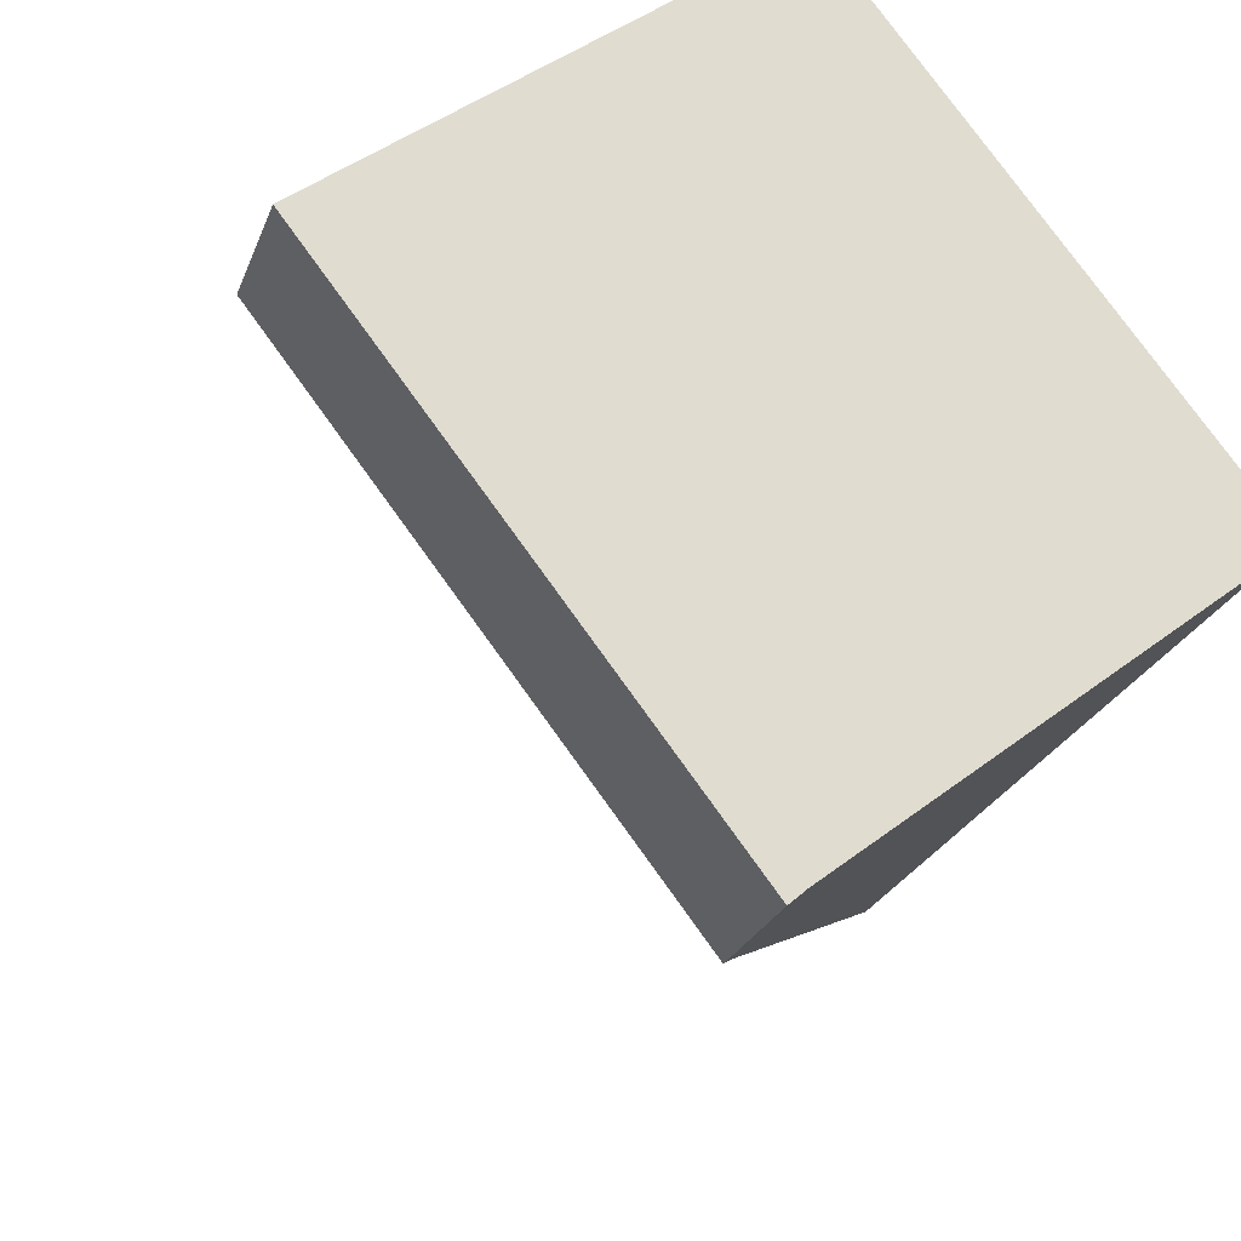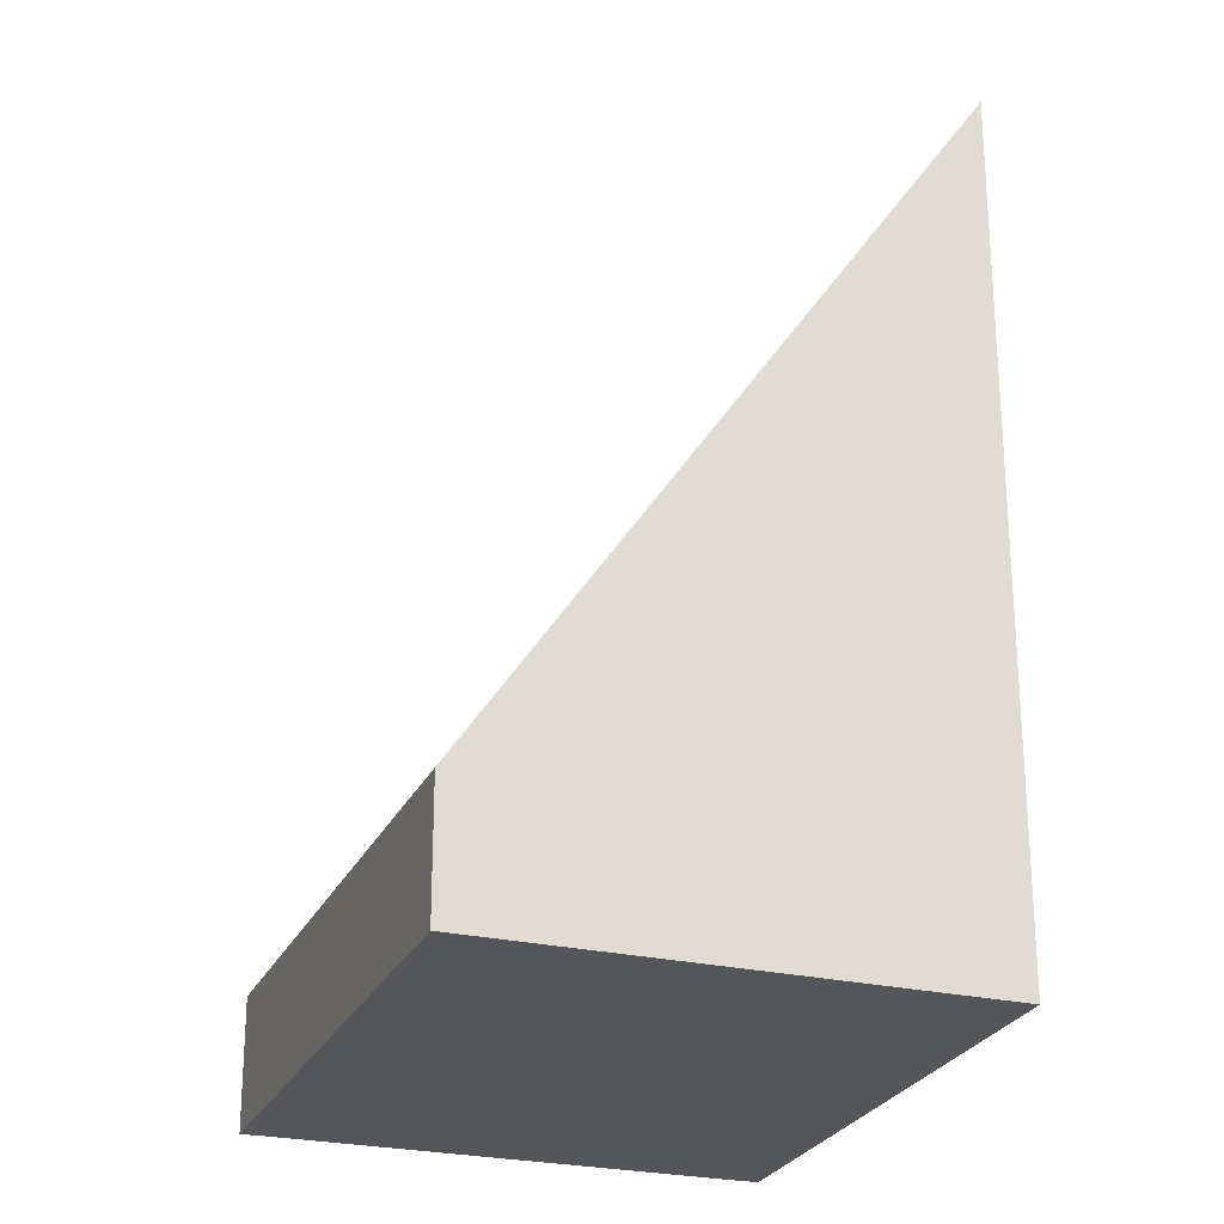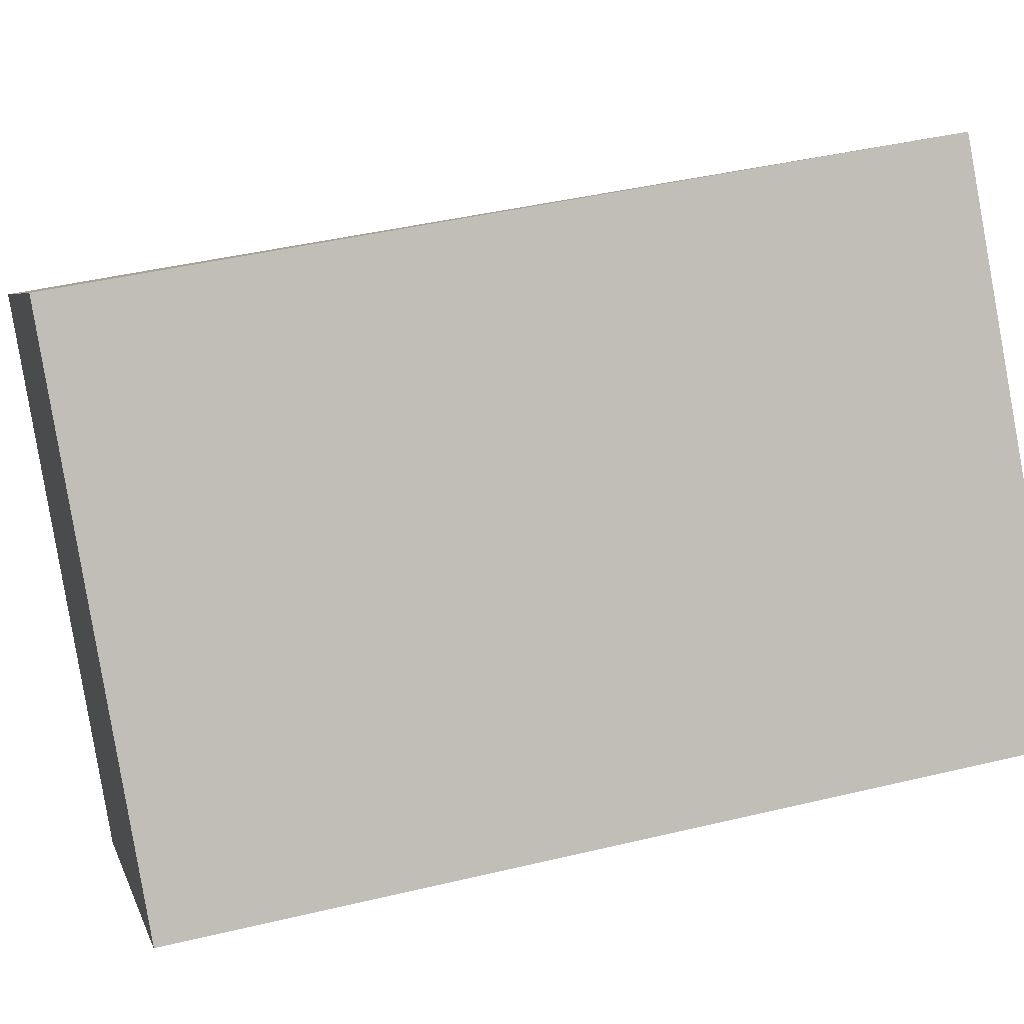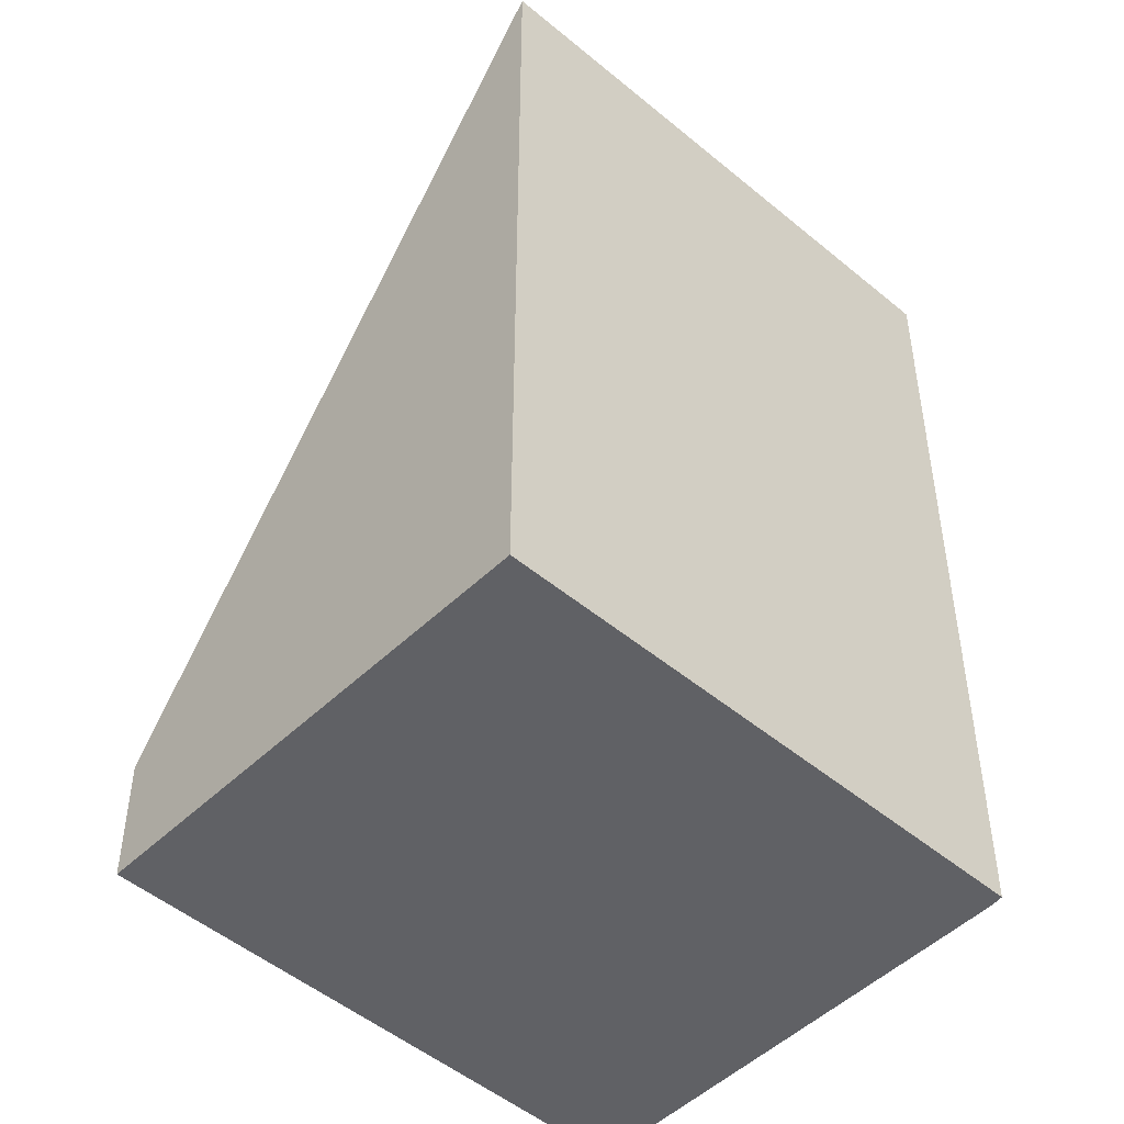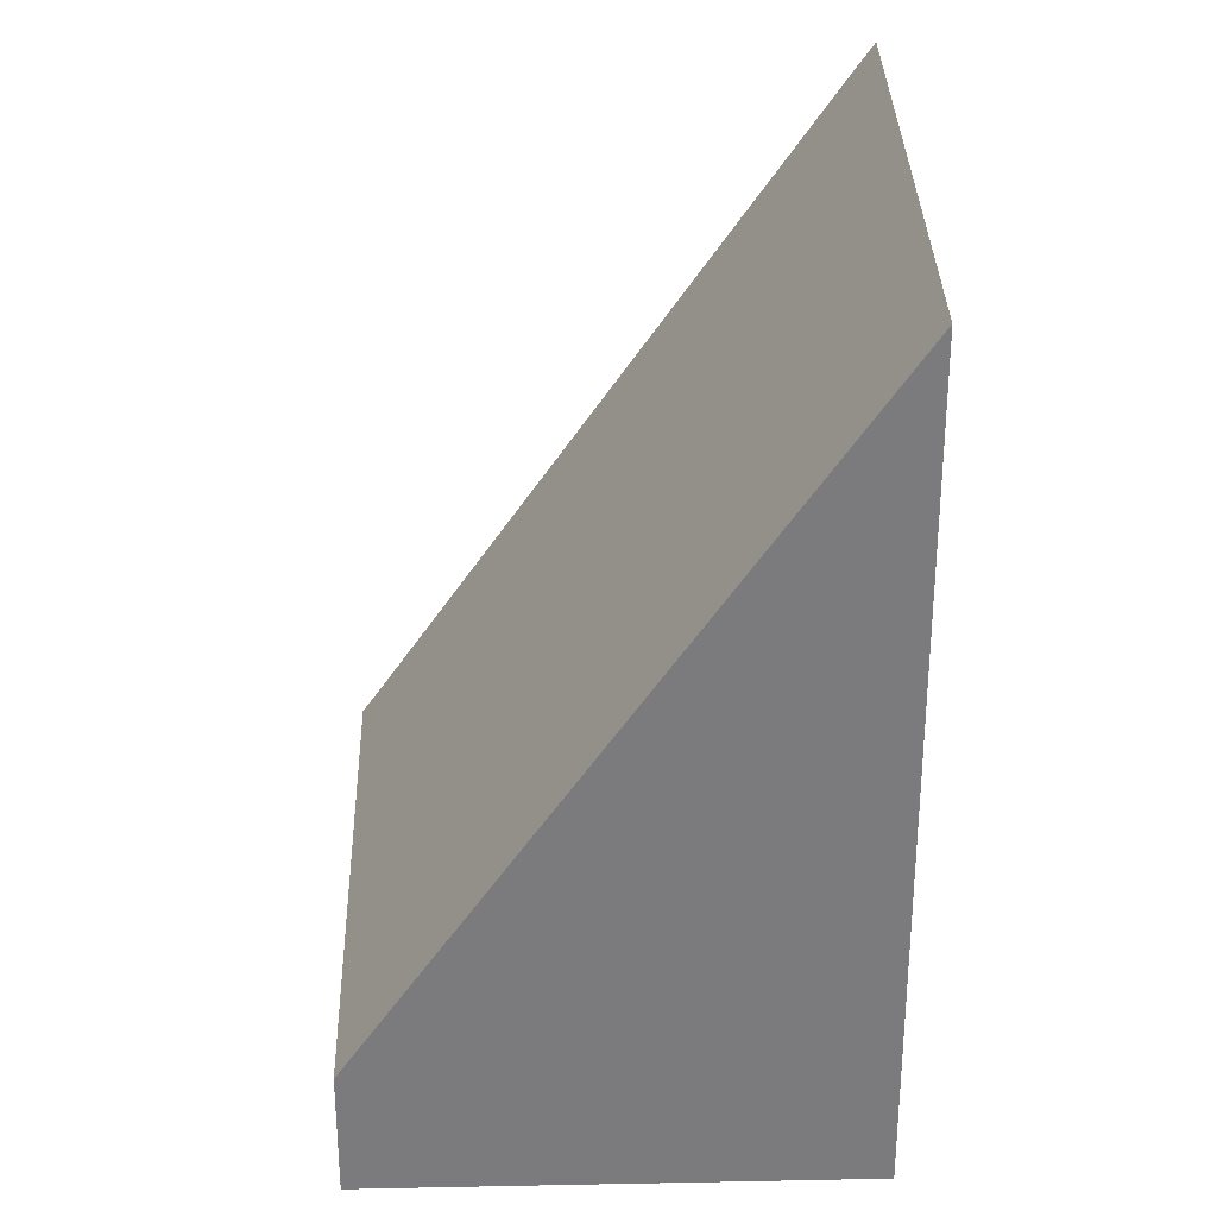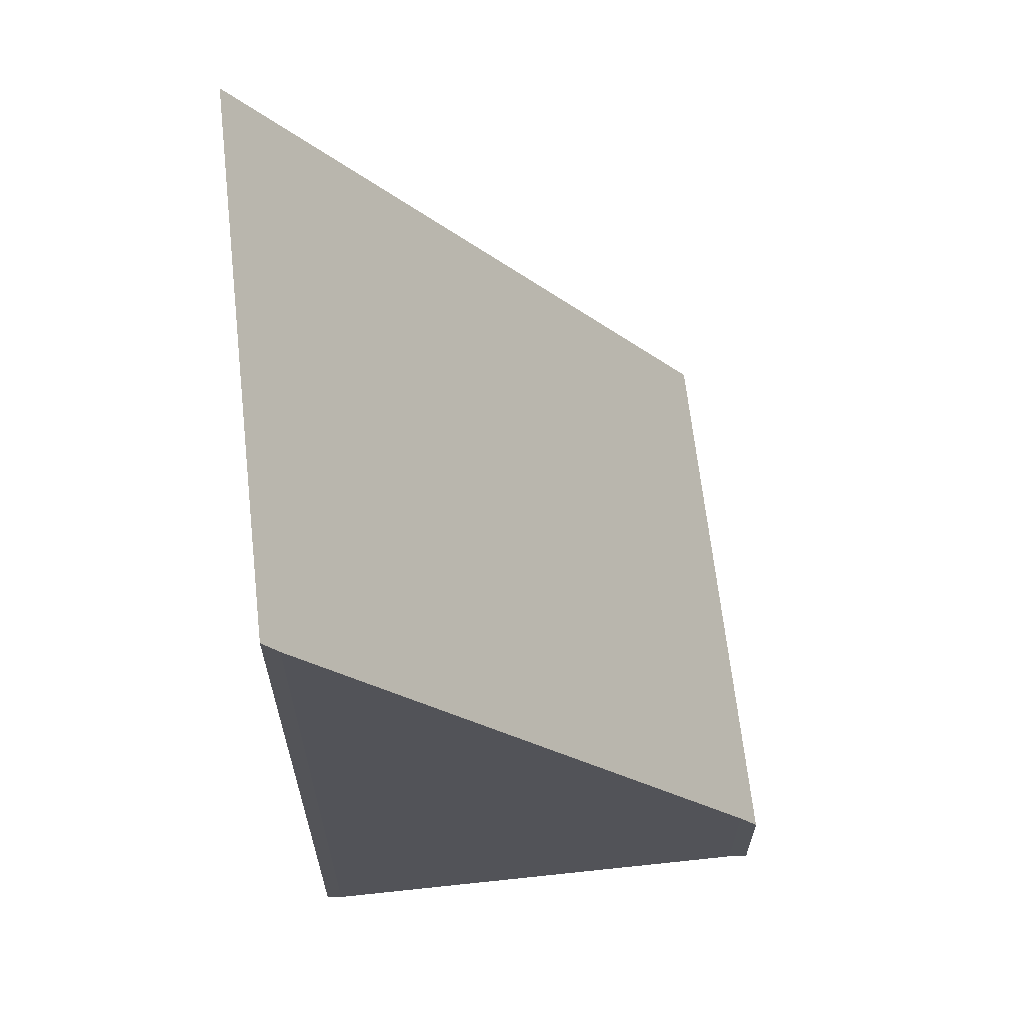
<metadata>
{"format":"obj","ext":"obj","renderer":"f3d","projection":"perspective","resolution":1024,"background":"white","views":[{"elev":-23.6,"azim":-16.9,"up":"+Z"},{"elev":-25.6,"azim":-58.0,"up":"+Y"},{"elev":43.2,"azim":74.1,"up":"+Z"},{"elev":-49.0,"azim":9.0,"up":"+Y"},{"elev":31.6,"azim":-39.3,"up":"+Y"},{"elev":66.4,"azim":135.7,"up":"+Y"}]}
</metadata>
<code>
v  0 2.08 1.274e-16
v  5.99 2.553 -7.212
v  5.746 2.08 -7.428
v  11.9 13.5 -2.567
v  12.09 13.87 -2.392
v  2.271 6.256 1.753
v  6.366 13.79 4.915
v  12.09 1.465e-16 -2.392
v  6.366 -3.01e-16 4.915
v  11.9 1.572e-16 -2.567
v  5.99 4.416e-16 -7.212
v  5.746 4.548e-16 -7.428
v  0 0 0
v  2.271 -1.073e-16 1.753
g defaultobject
f 1 2 3
f 2 1 4
f 4 1 5
f 5 1 6
f 5 6 7
f 7 8 5
f 8 7 9
f 8 4 5
f 4 8 10
f 10 2 4
f 2 10 11
f 11 3 2
f 3 11 12
f 12 1 3
f 1 12 13
f 6 9 7
f 9 6 1
f 9 1 14
f 14 1 13
f 11 13 12
f 13 11 14
f 14 11 10
f 14 10 9
f 9 10 8

</code>
